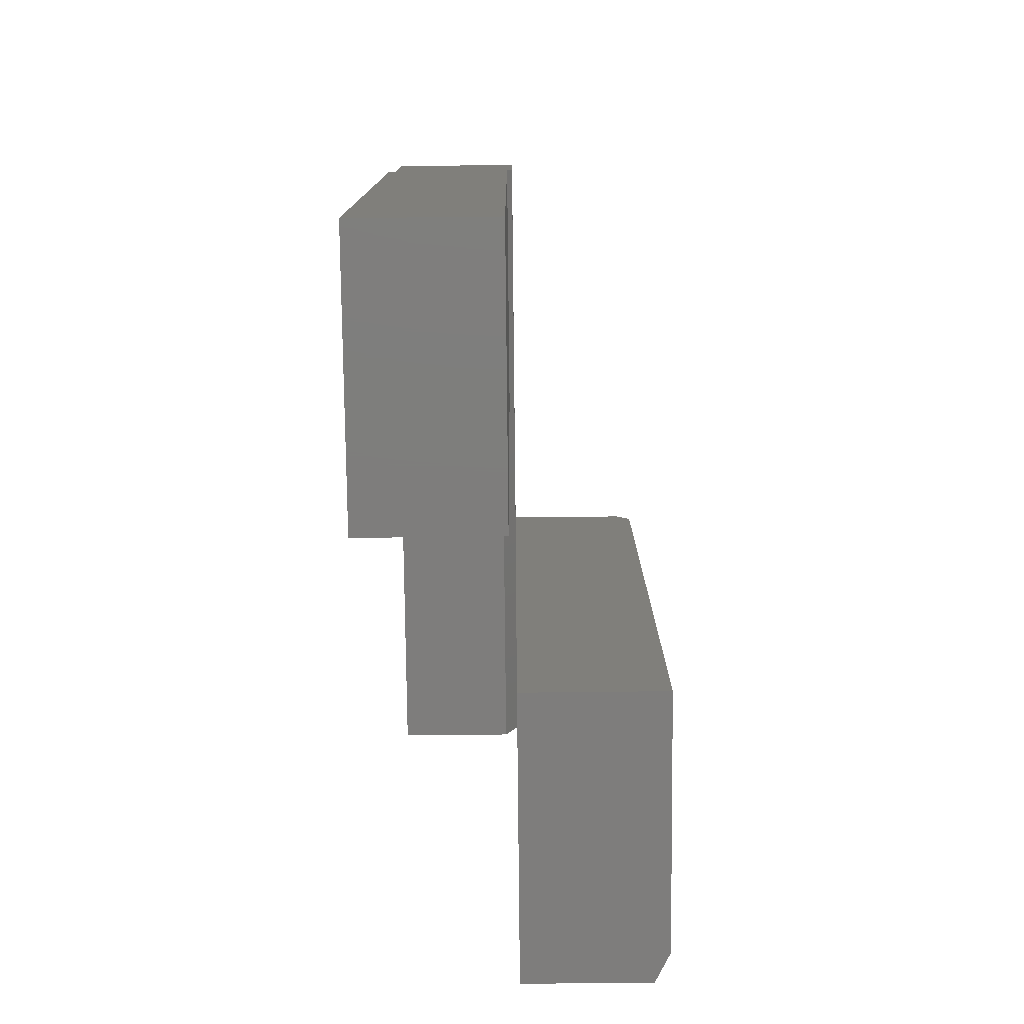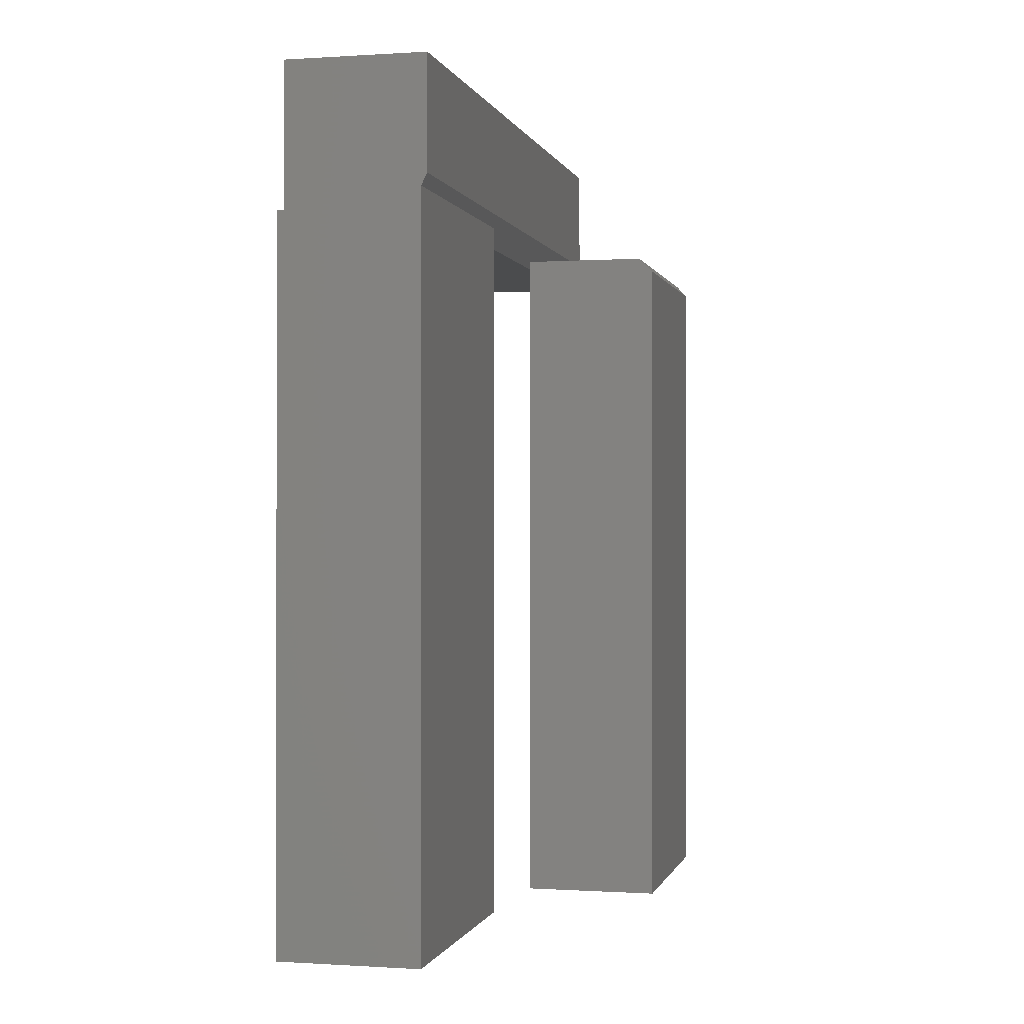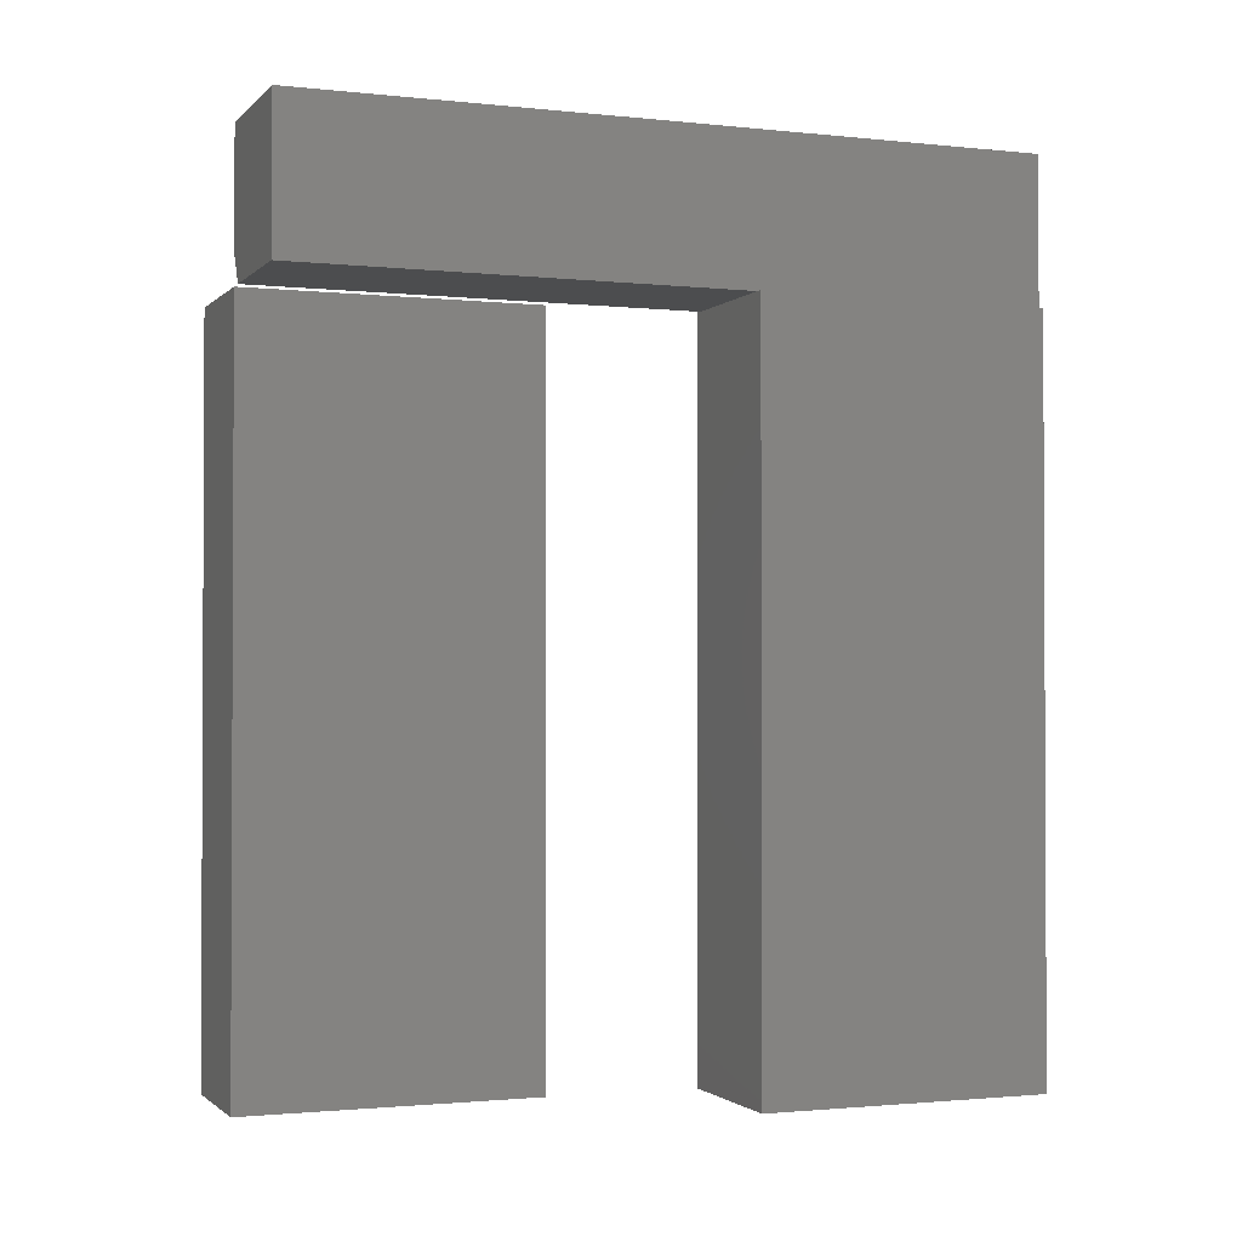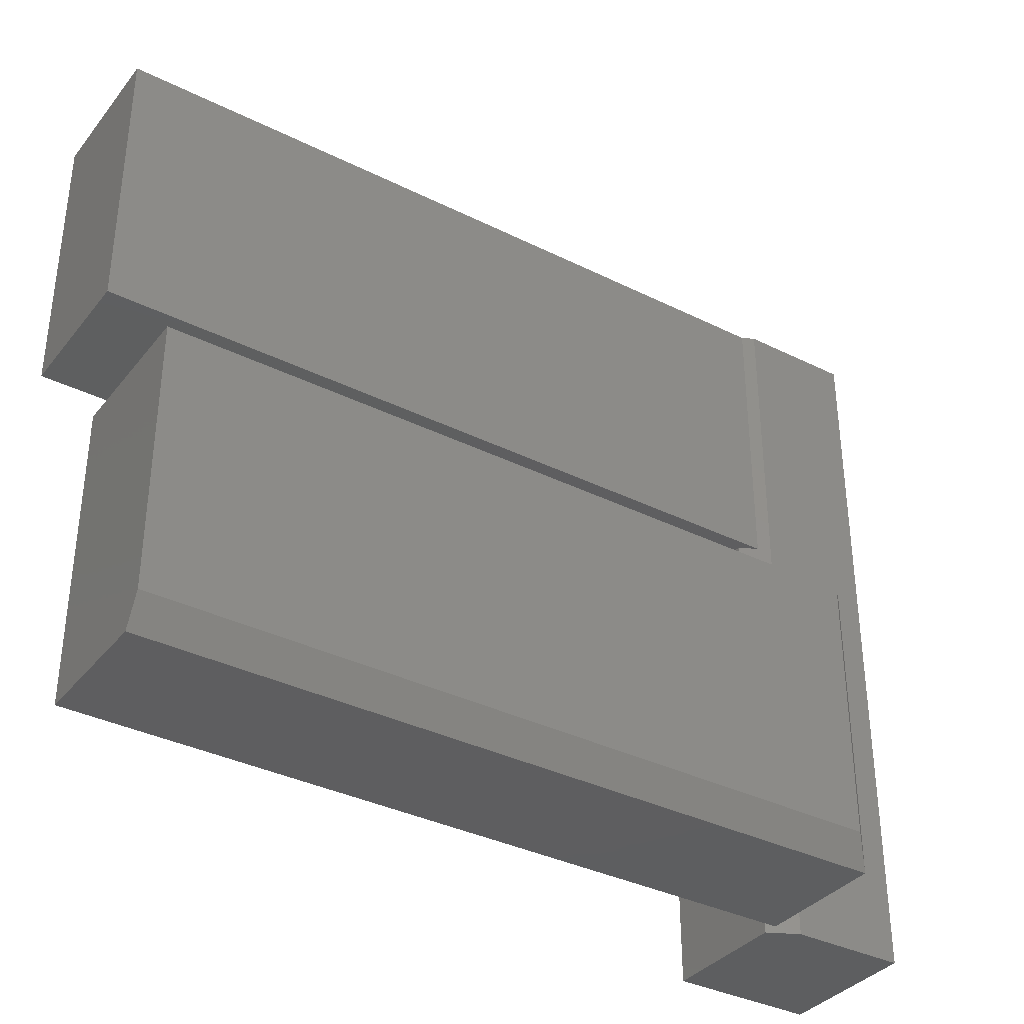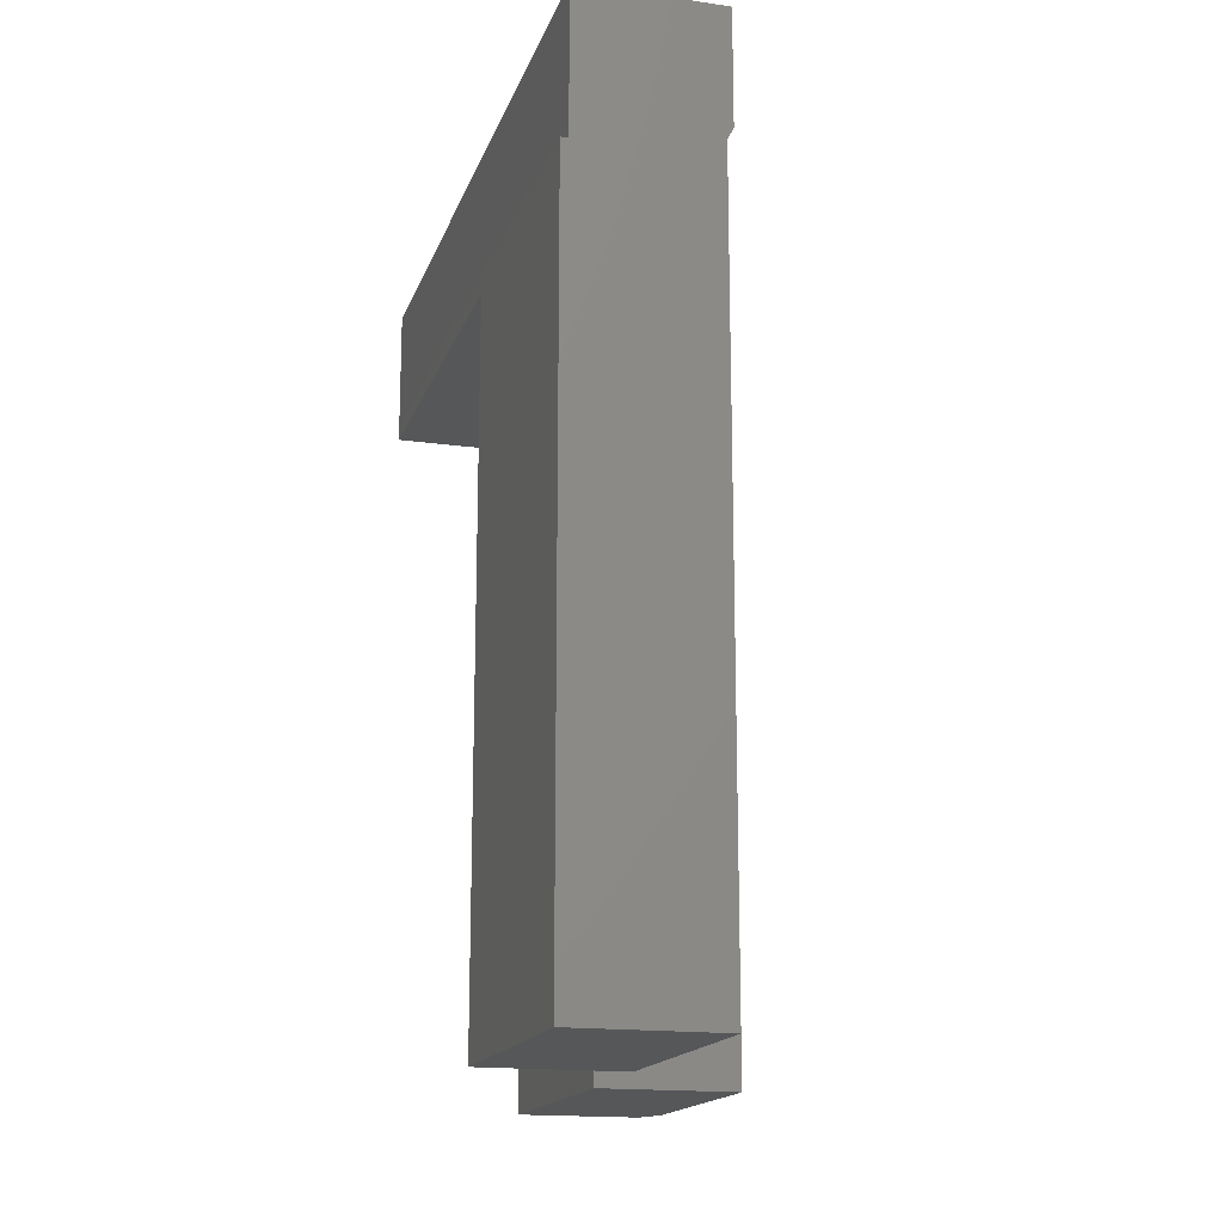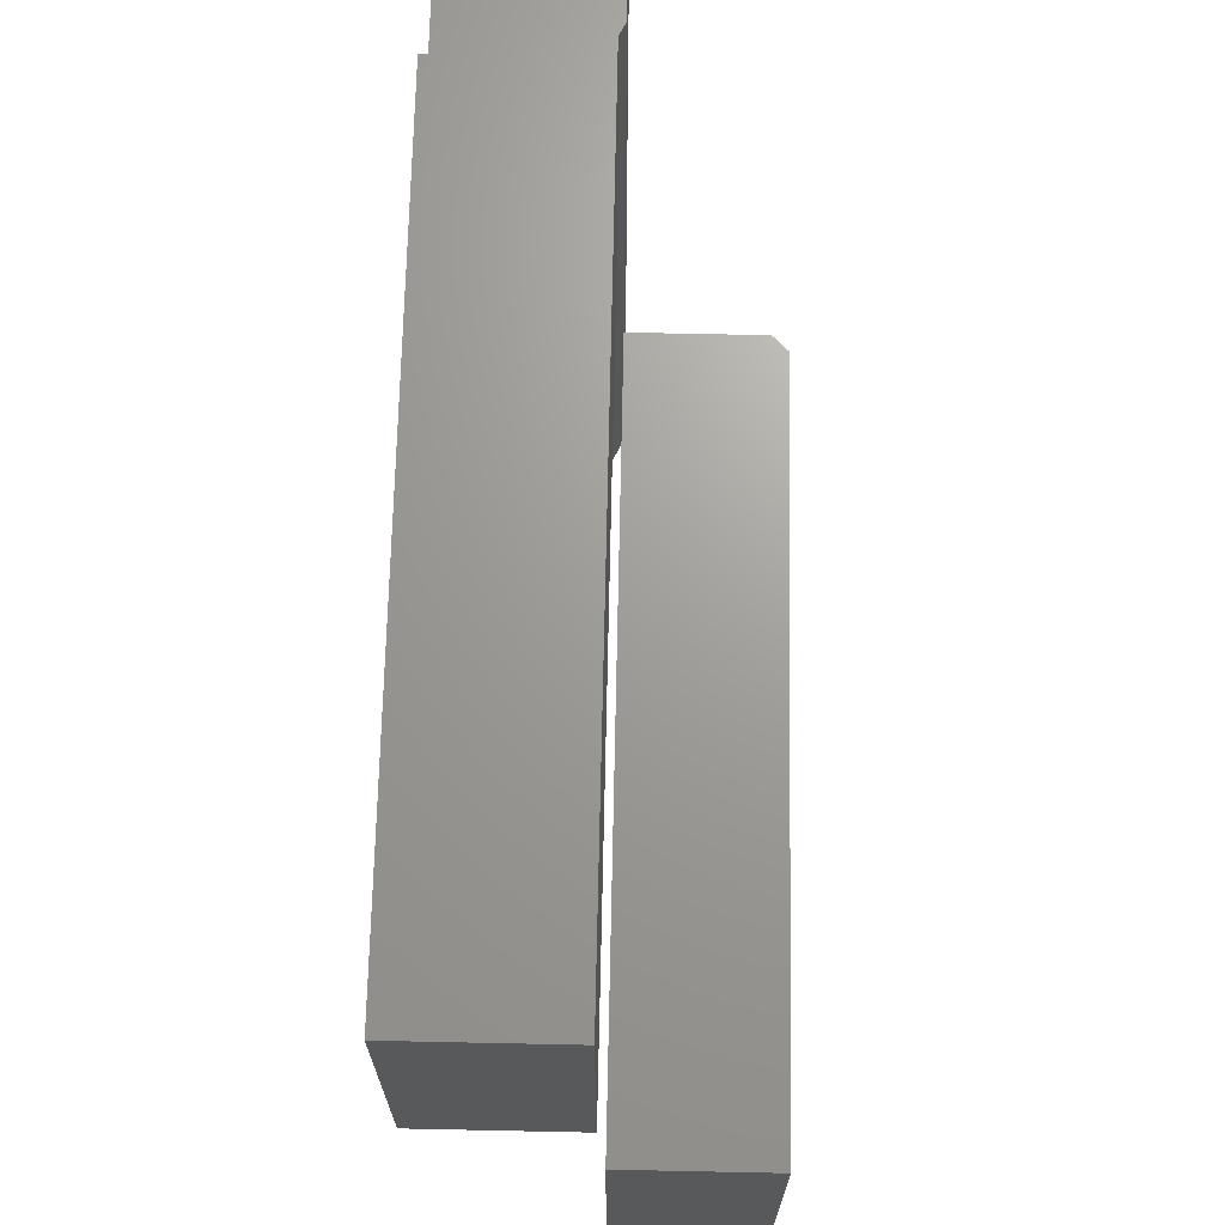
<metadata>
{"format":"stl","ext":"stl","renderer":"f3d","projection":"perspective","resolution":1024,"background":"white","views":[{"elev":-77.3,"azim":0.6,"up":"+Y"},{"elev":-0.3,"azim":13.4,"up":"+Y"},{"elev":-1.5,"azim":-111.2,"up":"+Y"},{"elev":-35.8,"azim":56.8,"up":"+Z"},{"elev":-16.7,"azim":-15.9,"up":"+Y"},{"elev":68.6,"azim":1.2,"up":"+Z"}]}
</metadata>
<code>
# stl→obj: 32 verts, 56 faces
v 0.0625 -0.01562 -0.5391
v 0.0625 -0.75 -0.5391
v 0.04688 1.062e-34 -0.5703
v 0.04688 -0.75 -0.5703
v 0.0625 -0.75 -0.2703
v 0.0625 -0.01562 -0.2703
v -0.08594 0 -0.5703
v 0.04688 1.837e-17 -0.2703
v -0.08594 1.837e-17 -0.2703
v -0.08594 -0.75 -0.2703
v -0.08594 -0.75 -0.5703
v -0.08594 0.03125 0.1797
v -0.09219 0.01875 0.1797
v -0.09219 0.01875 -0.1172
v -0.08594 0.03125 -0.5703
v -0.1016 7.806e-18 -0.1172
v -0.1016 2.755e-17 -0.1203
v -0.1016 0 -0.5703
v -0.2422 -0.75 -0.1172
v -0.09219 -0.75 -0.1172
v -0.2422 -0.75 0.1797
v -0.09219 -0.75 0.1797
v -0.08594 0.15 -0.5703
v -0.08594 0.15 0.1797
v -0.2344 2.755e-17 -0.1203
v -0.2344 0 -0.5703
v -0.2344 2.775e-17 -0.1172
v -0.2344 0.15 -0.5703
v -0.2344 1.691e-17 0.1797
v -0.2422 1.648e-17 0.1797
v -0.2344 0.15 0.1797
v -0.2422 0 -0.1172
f 1 2 3
f 3 2 4
f 2 1 5
f 5 1 6
f 3 7 8
f 8 7 9
f 10 5 9
f 9 5 6
f 9 6 8
f 4 11 3
f 3 11 7
f 1 3 6
f 6 3 8
f 5 10 2
f 2 10 11
f 2 11 4
f 11 10 7
f 7 10 9
f 12 13 14
f 15 12 14
f 15 14 16
f 15 16 17
f 15 17 18
f 19 20 21
f 21 20 22
f 15 23 12
f 12 23 24
f 25 26 17
f 17 26 18
f 27 25 16
f 16 25 17
f 18 26 15
f 15 26 28
f 15 28 23
f 22 13 29
f 22 29 30
f 22 30 21
f 24 31 12
f 12 31 29
f 12 29 13
f 20 19 32
f 20 32 27
f 20 27 16
f 20 16 14
f 14 13 20
f 20 13 22
f 28 31 23
f 23 31 24
f 32 30 27
f 27 30 29
f 31 28 26
f 31 26 25
f 31 25 27
f 31 27 29
f 30 32 21
f 21 32 19

</code>
